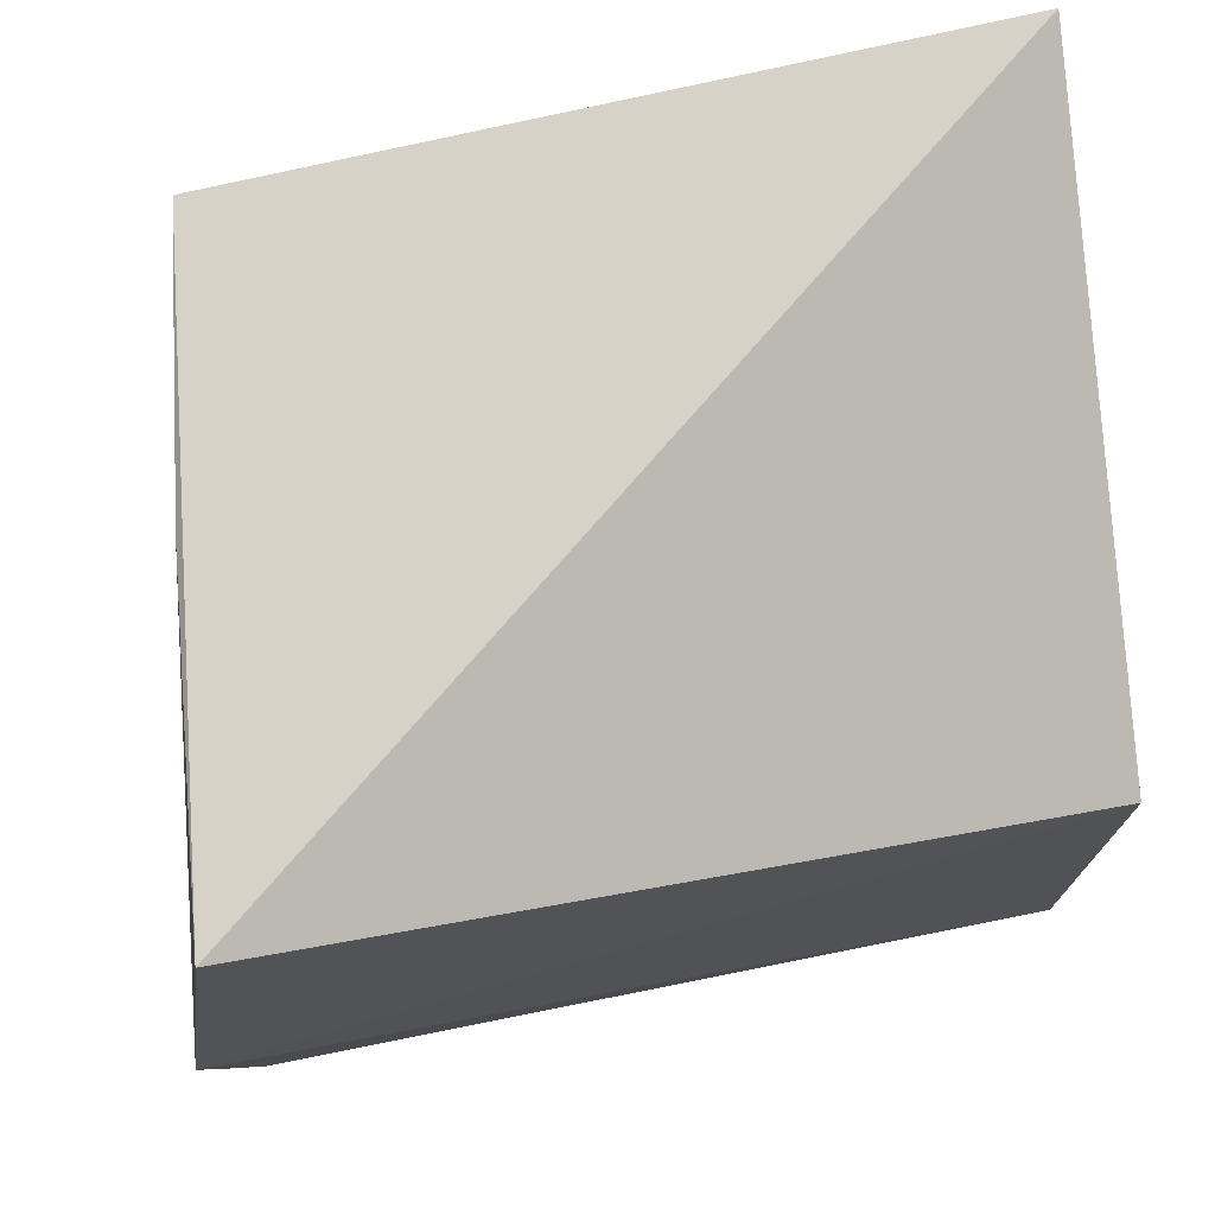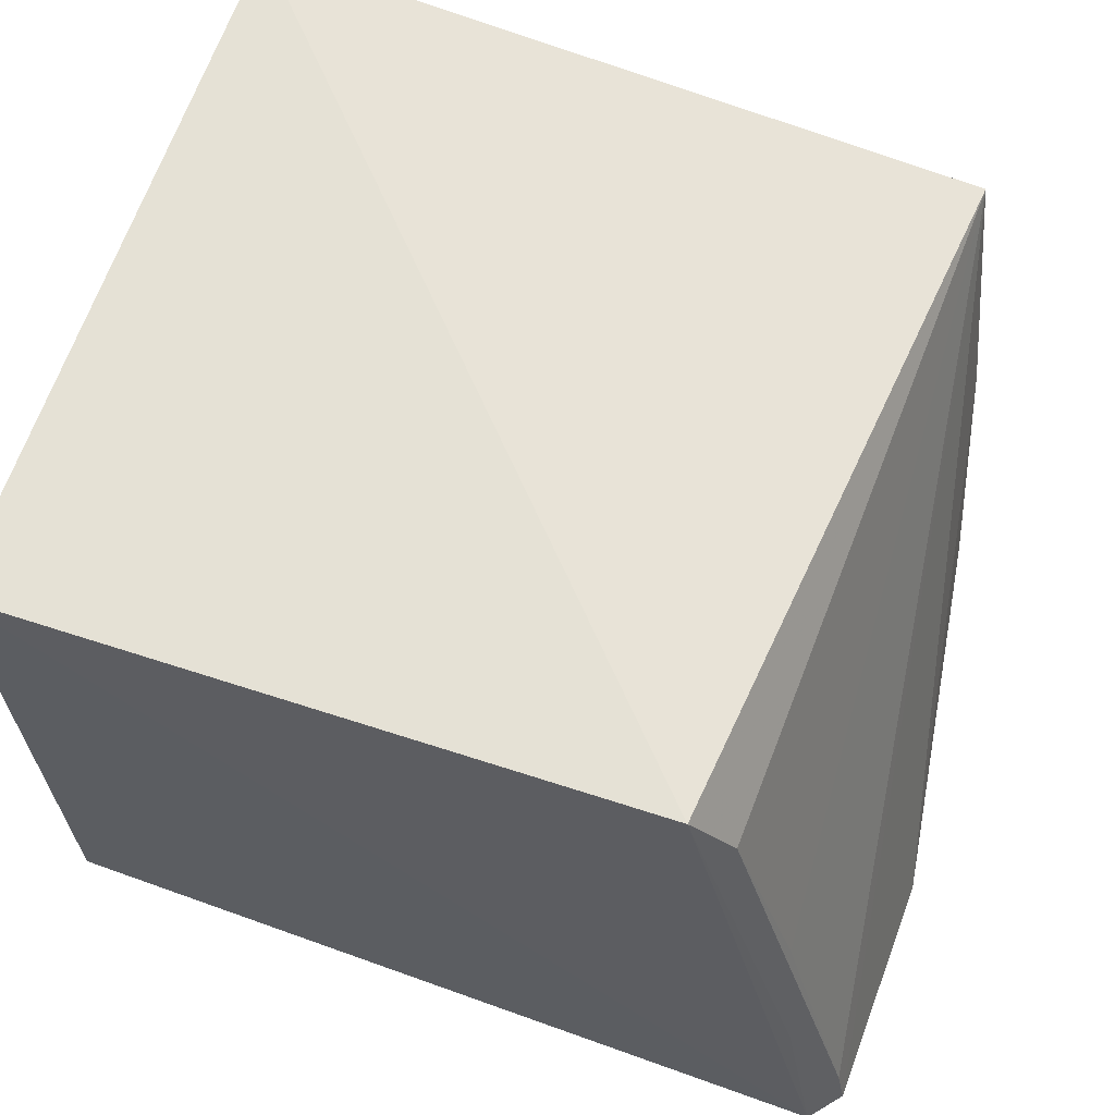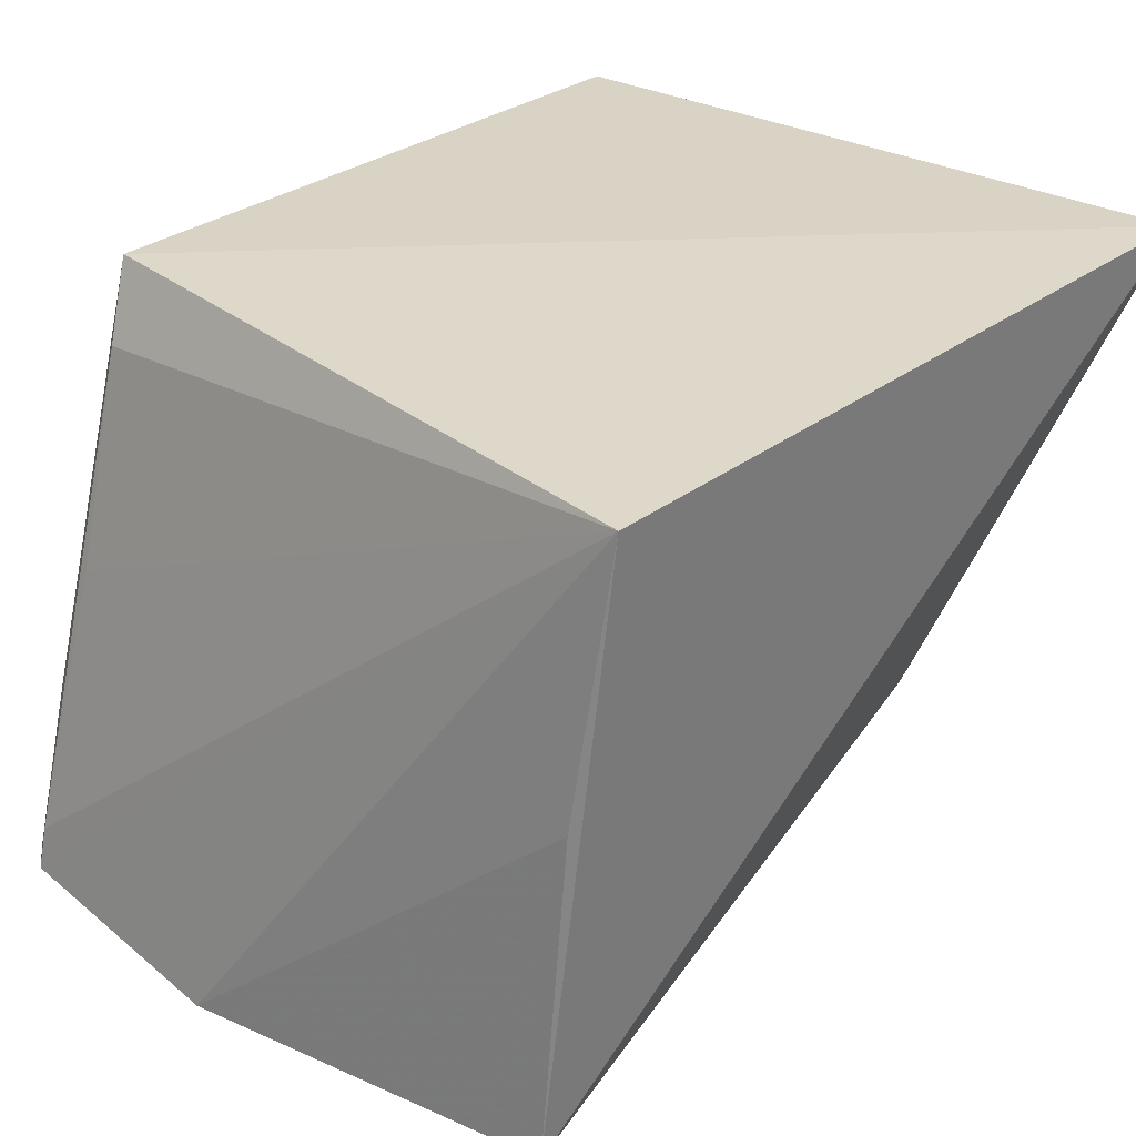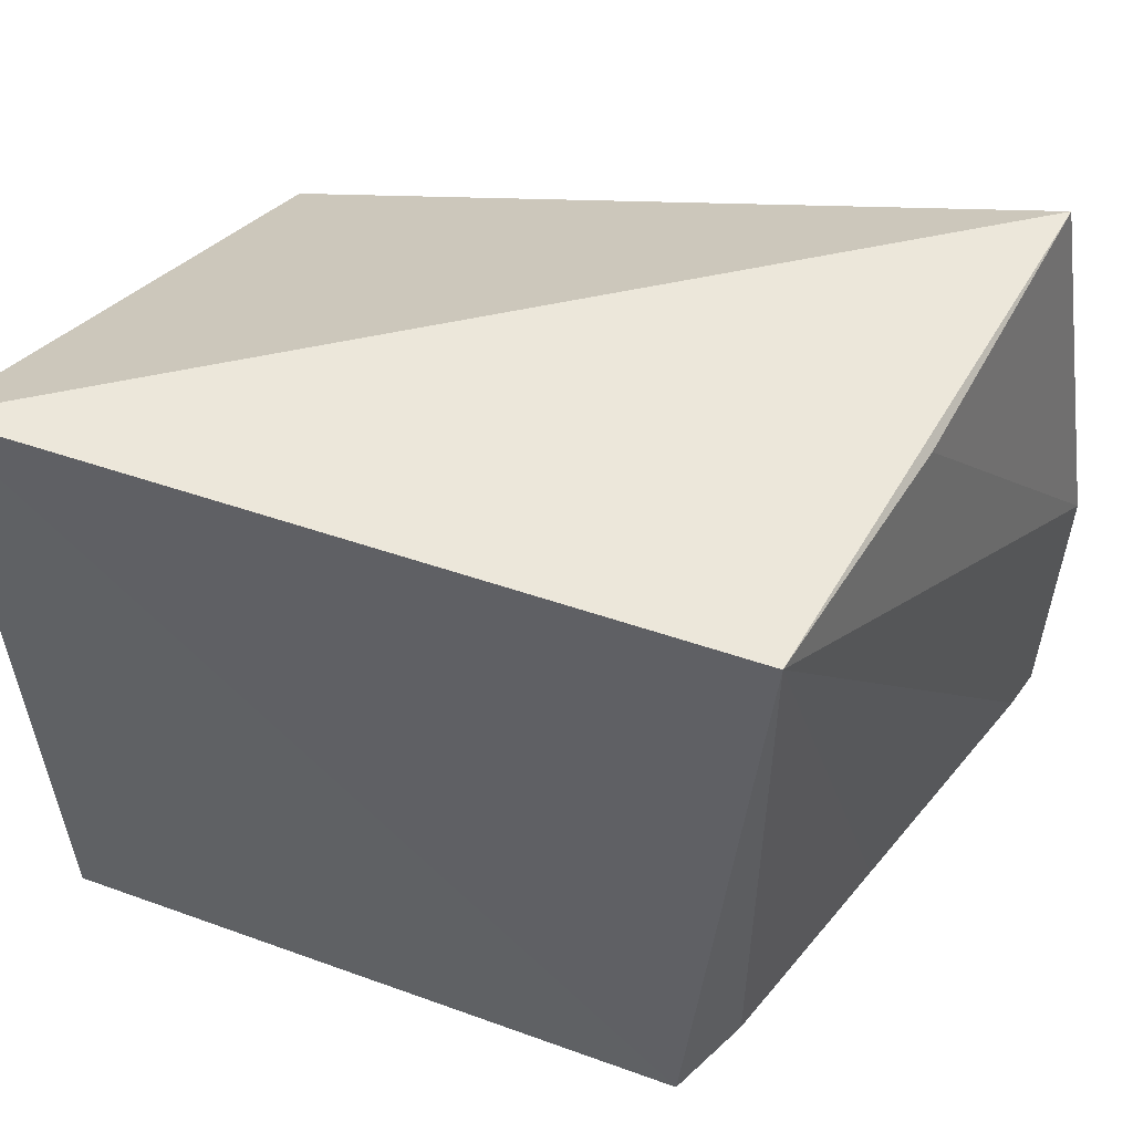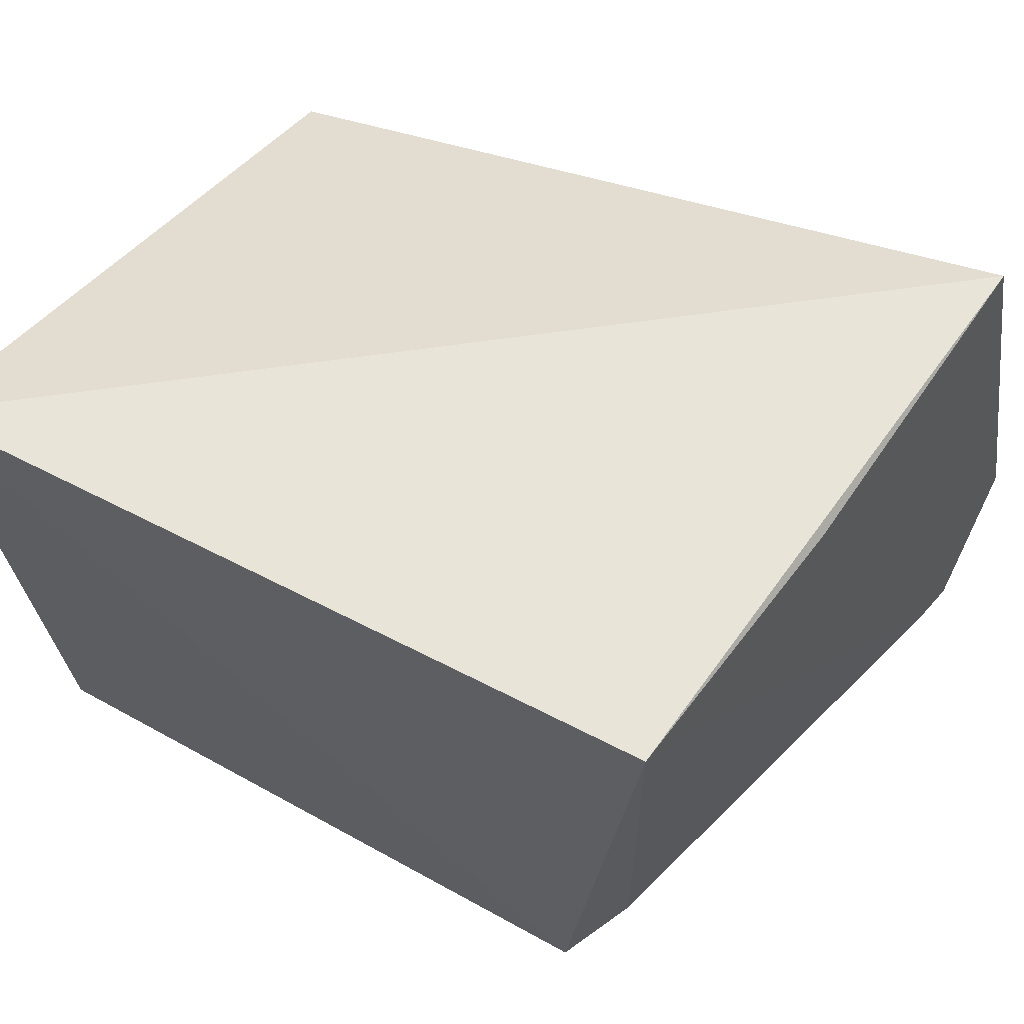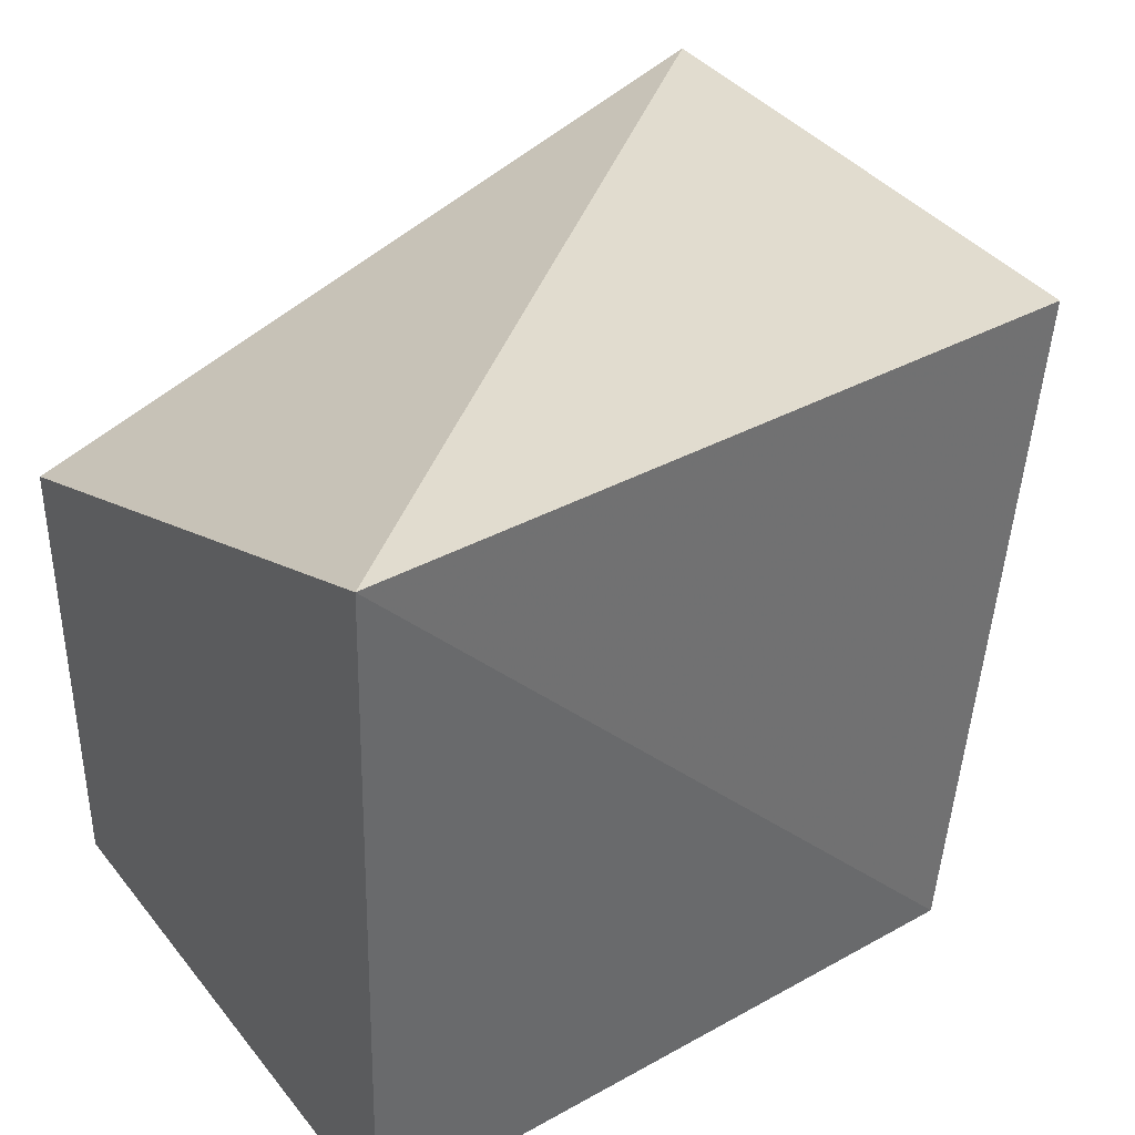
<metadata>
{"format":"obj","ext":"obj","renderer":"f3d","projection":"perspective","resolution":1024,"background":"white","views":[{"elev":74.7,"azim":-9.9,"up":"+Z"},{"elev":61.5,"azim":-160.7,"up":"+Y"},{"elev":31.2,"azim":-46.4,"up":"+Y"},{"elev":49.3,"azim":-158.2,"up":"+Z"},{"elev":62.9,"azim":-151.0,"up":"+Z"},{"elev":36.6,"azim":144.2,"up":"+Z"}]}
</metadata>
<code>
v 0.003528 0.04347 0.04839
v 0.002065 0.004507 0.03244
v 0.00307 0.04097 0.002145
v -0.03889 0.04127 0.002584
v -0.04749 0.002301 0.04541
v -0.04912 0.002548 0.00167
v -0.04314 0.04173 0.04677
v 0.001565 0.003711 0.00211
v -0.05131 0.0007397 0.01987
v -0.05027 0.005381 0.003922
v -0.04554 0.02388 0.04562
v -0.04143 0.03658 0.004056
v -0.04673 0.01411 0.002532
v -0.05087 0.002489 0.003793
v -0.04542 0.02275 0.004599
f 1 2 3
f 1 3 4
f 5 2 1
f 6 4 3
f 7 5 1
f 7 1 4
f 8 6 3
f 8 3 2
f 9 6 8
f 9 8 2
f 9 2 5
f 11 9 5
f 11 5 7
f 11 7 9
f 12 7 4
f 13 4 6
f 13 6 10
f 13 12 4
f 13 10 12
f 14 9 7
f 14 7 10
f 14 10 6
f 14 6 9
f 15 12 10
f 15 10 7
f 15 7 12

</code>
